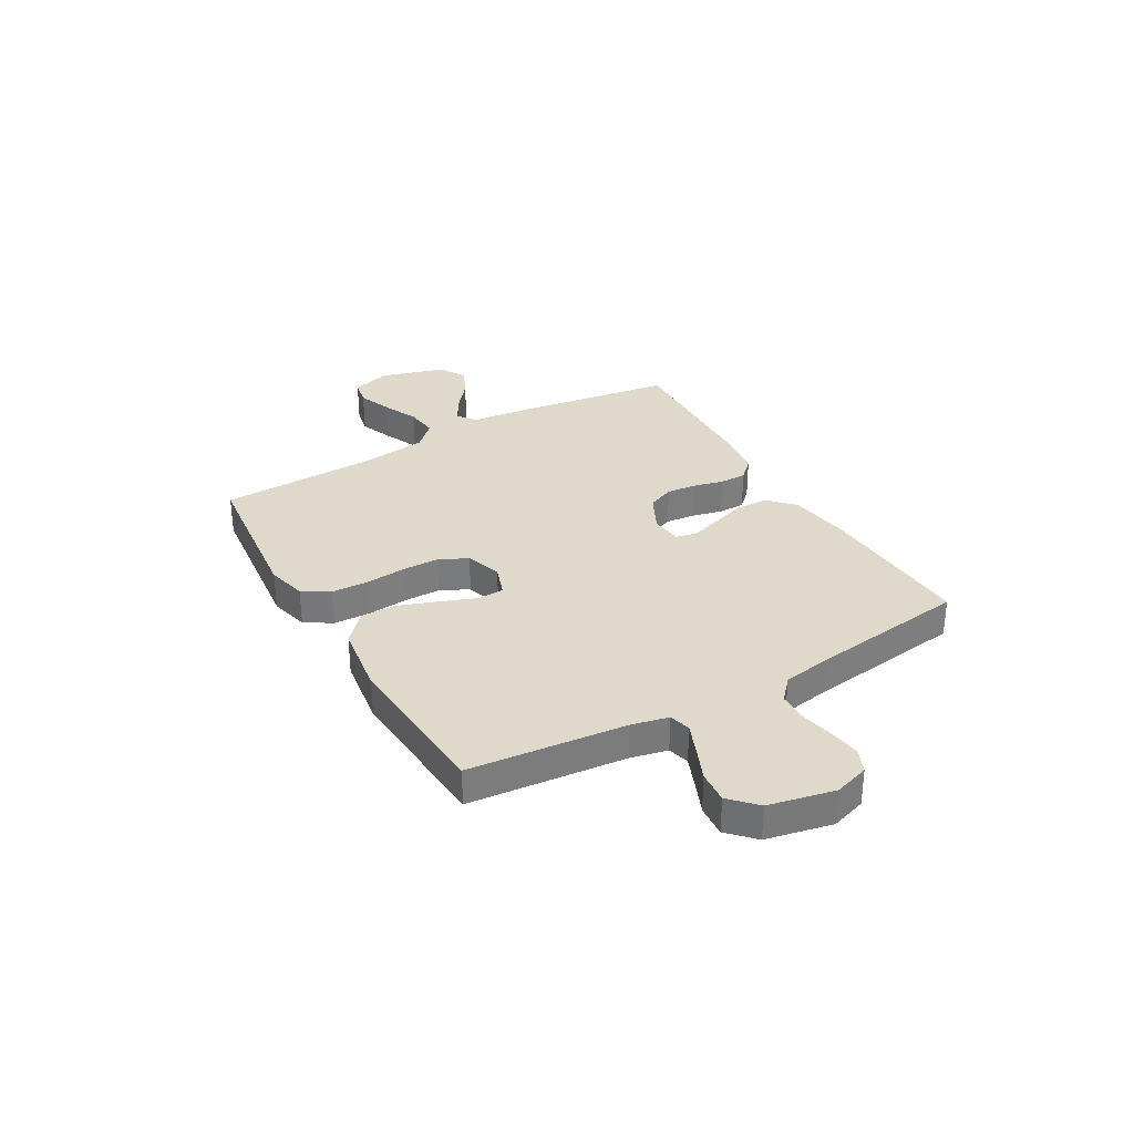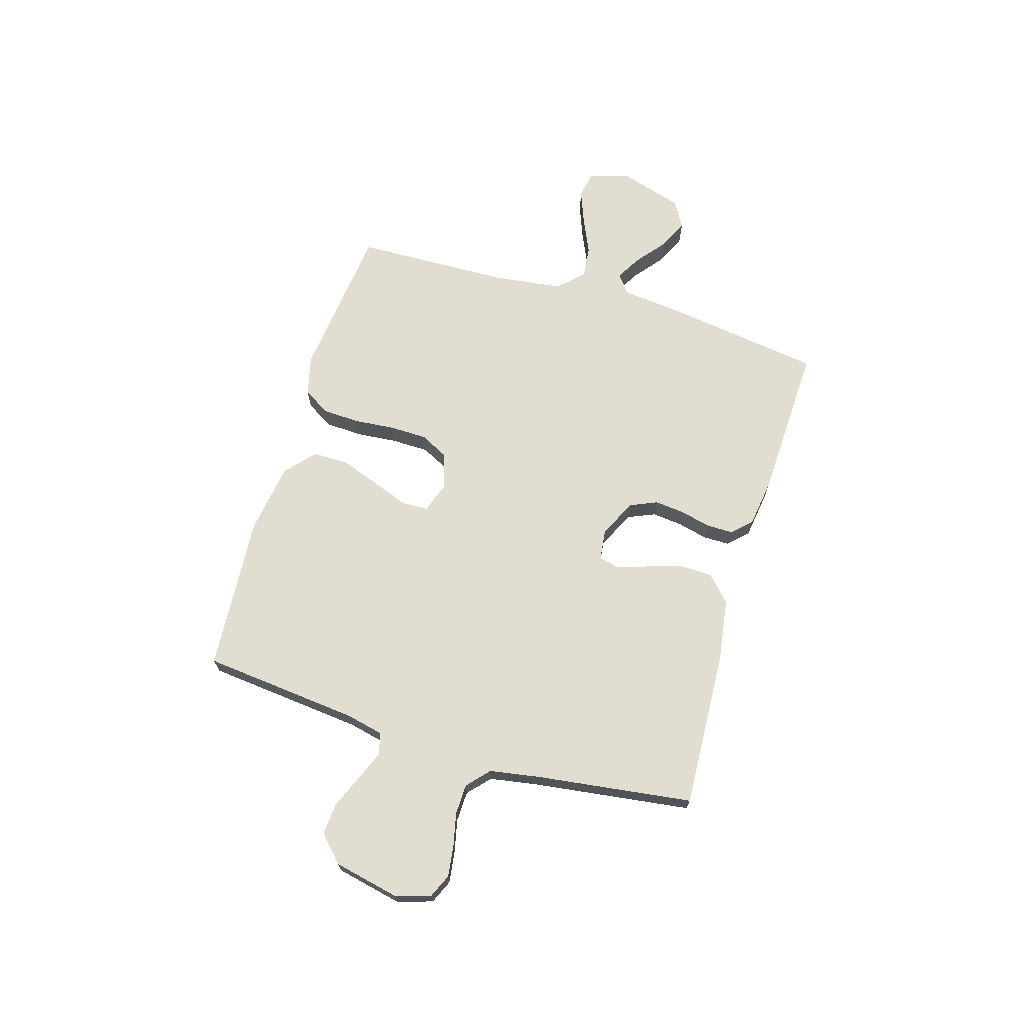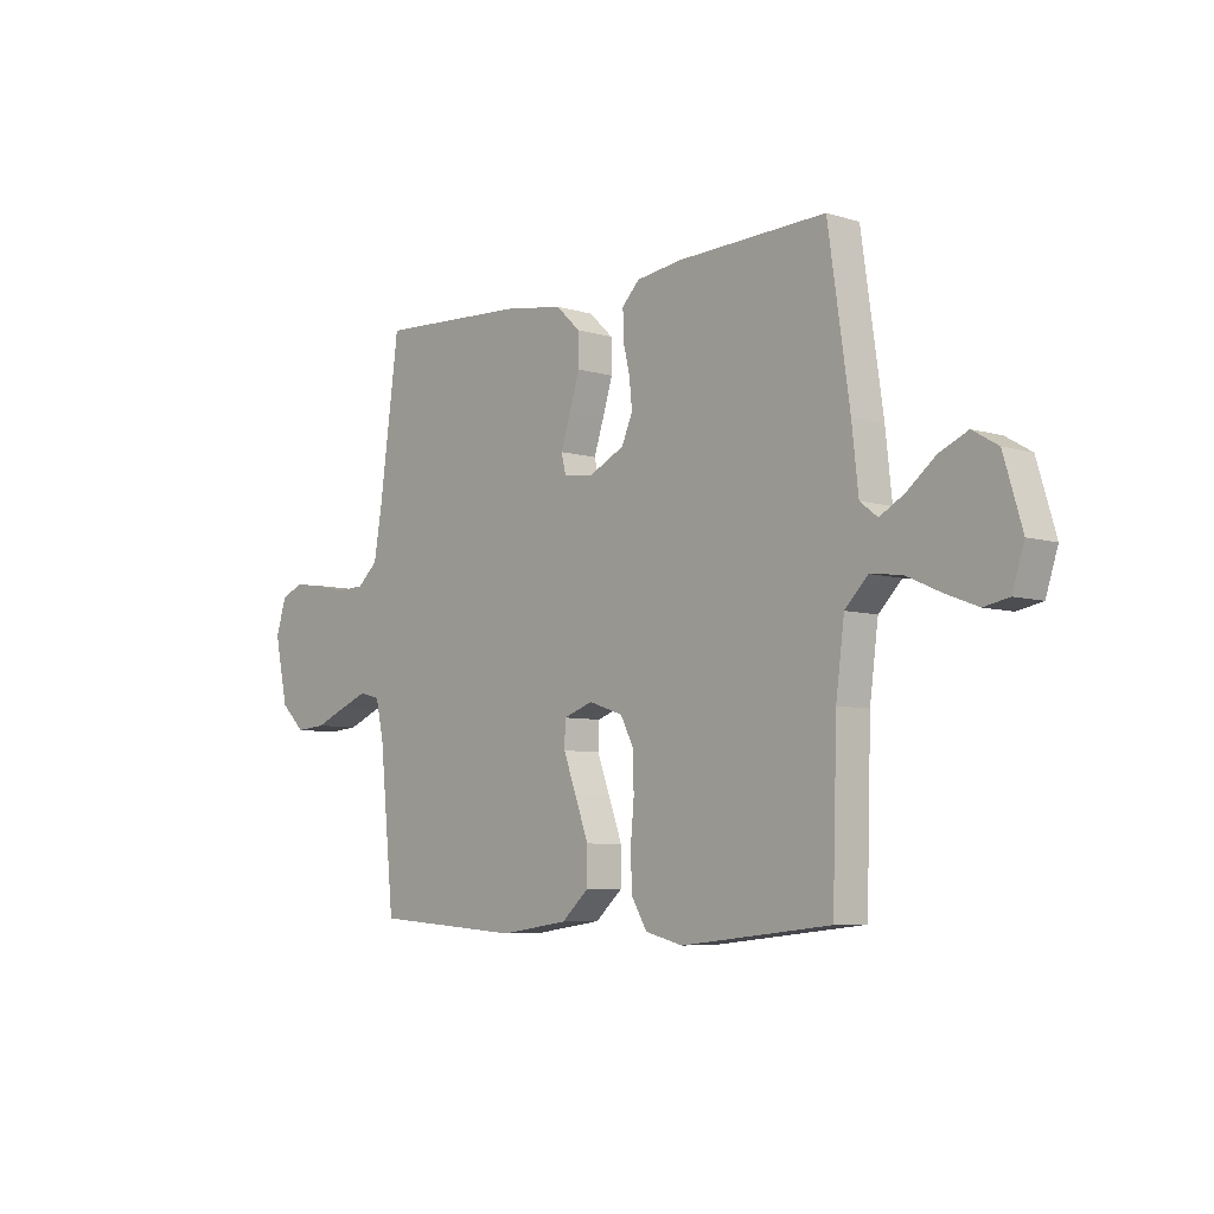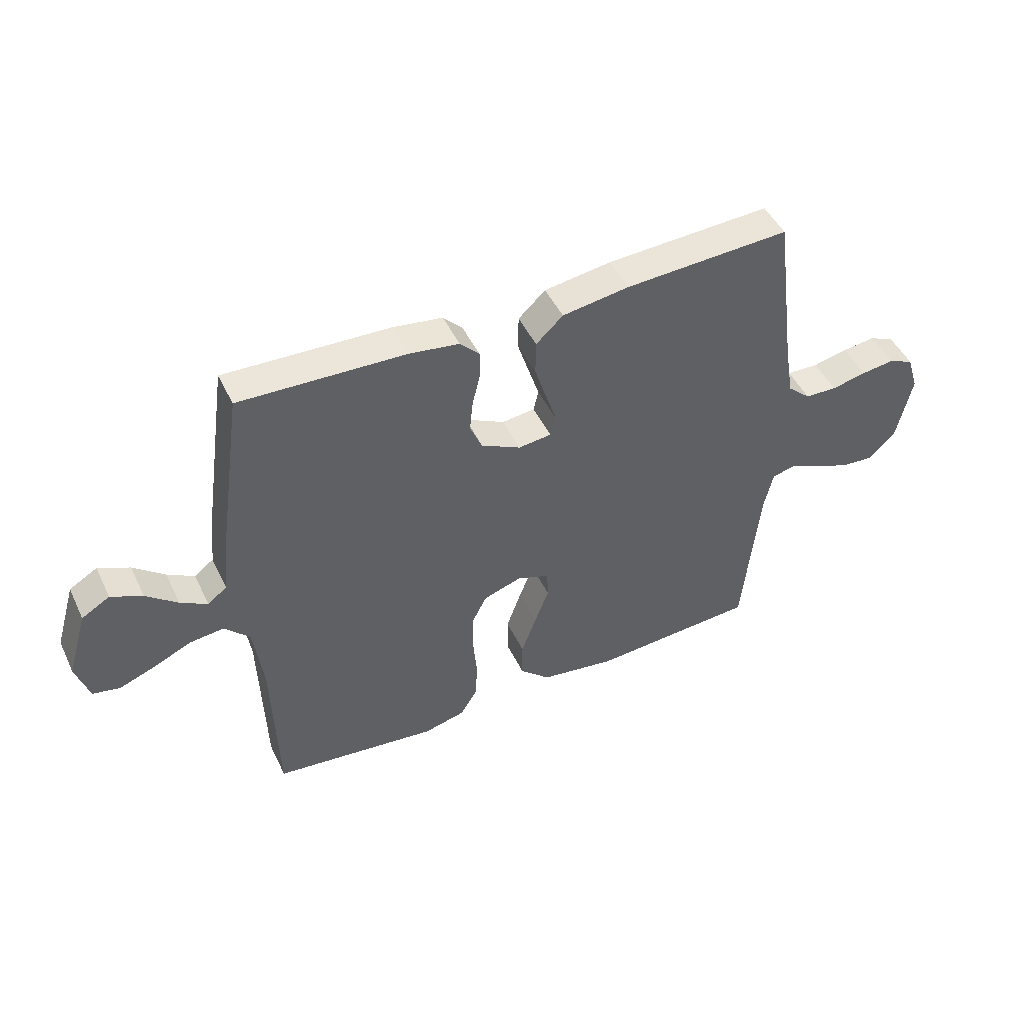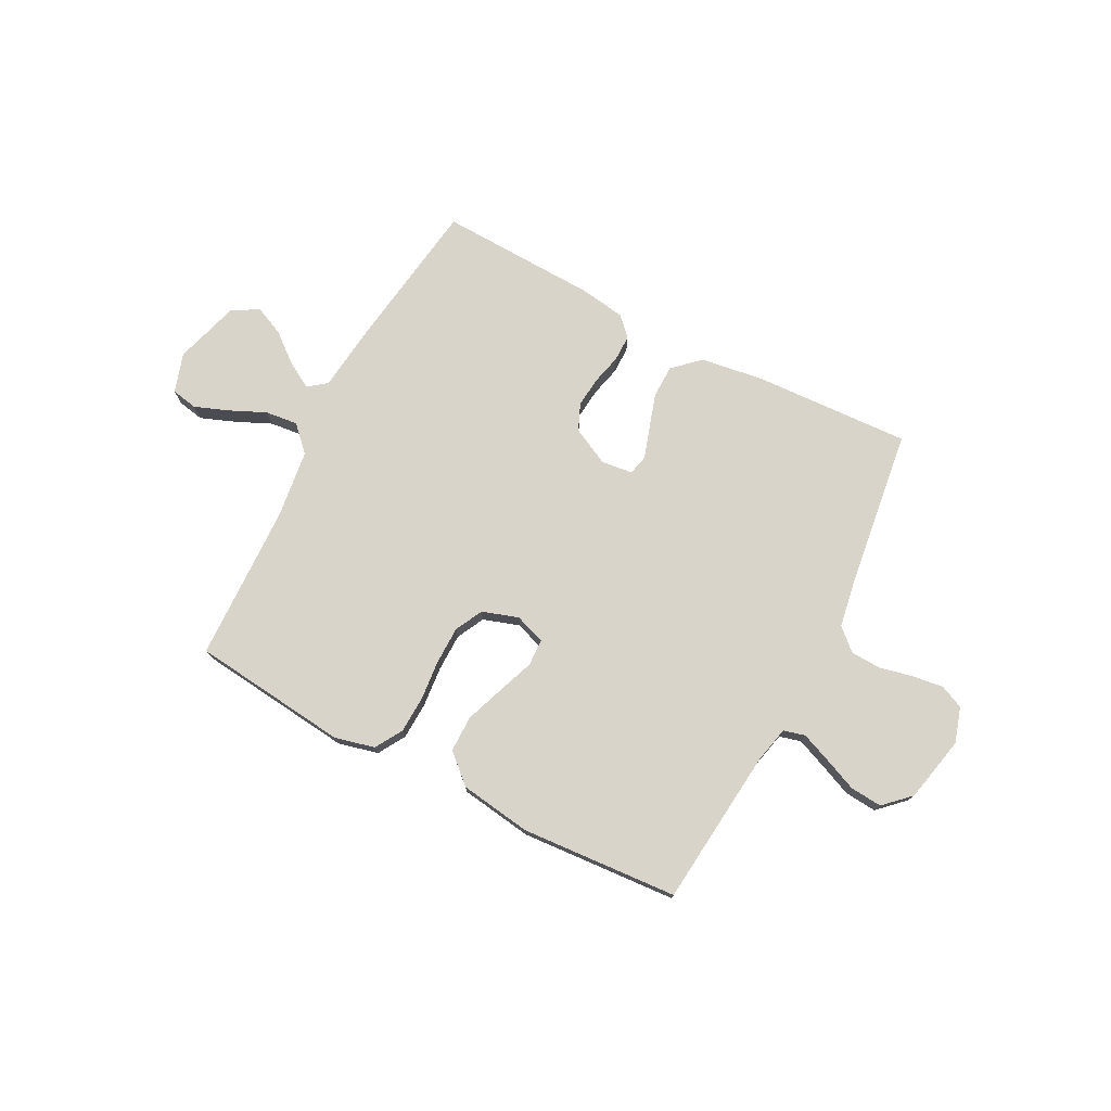
<metadata>
{"format":"obj","ext":"obj","renderer":"f3d","projection":"perspective","resolution":1024,"background":"white","views":[{"elev":32.3,"azim":-119.9,"up":"+Y"},{"elev":68.8,"azim":-73.3,"up":"+Y"},{"elev":-6.5,"azim":47.9,"up":"+Z"},{"elev":47.4,"azim":155.2,"up":"+Z"},{"elev":75.5,"azim":-152.5,"up":"+Y"}]}
</metadata>
<code>
v 0.5 0.07 -0.5
v 0.2 0.07 -0.533
v 0.124 0.07 -0.514
v 0.093 0.07 -0.462
v 0.09 0.07 -0.391
v 0.097 0.07 -0.314
v 0.096 0.07 -0.242
v 0.069 0.07 -0.189
v 0 0.07 -0.166
v -0.059 0.07 -0.187
v -0.061 0.07 -0.238
v -0.035 0.07 -0.307
v -0.008 0.07 -0.382
v -0.008 0.07 -0.451
v -0.063 0.07 -0.501
v -0.2 0.07 -0.521
v -0.5 0.07 -0.5
v -0.53 0.07 -0.2
v -0.546 0.07 -0.129
v -0.587 0.07 -0.118
v -0.644 0.07 -0.141
v -0.708 0.07 -0.168
v -0.769 0.07 -0.173
v -0.818 0.07 -0.126
v -0.845 0.07 0
v -0.824 0.07 0.067
v -0.779 0.07 0.087
v -0.719 0.07 0.079
v -0.656 0.07 0.065
v -0.598 0.07 0.067
v -0.556 0.07 0.105
v -0.54 0.07 0.2
v -0.5 0.07 0.5
v -0.2 0.07 0.485
v -0.079 0.07 0.467
v -0.03 0.07 0.421
v -0.029 0.07 0.358
v -0.05 0.07 0.291
v -0.069 0.07 0.232
v -0.06 0.07 0.193
v 0 0.07 0.186
v 0.072 0.07 0.222
v 0.094 0.07 0.273
v 0.088 0.07 0.331
v 0.074 0.07 0.389
v 0.074 0.07 0.44
v 0.109 0.07 0.476
v 0.2 0.07 0.489
v 0.5 0.07 0.5
v 0.543 0.07 0.2
v 0.556 0.07 0.081
v 0.591 0.07 0.054
v 0.64 0.07 0.082
v 0.697 0.07 0.128
v 0.754 0.07 0.154
v 0.805 0.07 0.124
v 0.842 0.07 0
v 0.818 0.07 -0.075
v 0.768 0.07 -0.085
v 0.703 0.07 -0.06
v 0.634 0.07 -0.029
v 0.572 0.07 -0.022
v 0.526 0.07 -0.069
v 0.509 0.07 -0.2
v 0.5 0 -0.5
v 0.2 0 -0.533
v 0.124 0 -0.514
v 0.093 0 -0.462
v 0.09 0 -0.391
v 0.097 0 -0.314
v 0.096 0 -0.242
v 0.069 0 -0.189
v 0 0 -0.166
v -0.059 0 -0.187
v -0.061 0 -0.238
v -0.035 0 -0.307
v -0.008 0 -0.382
v -0.008 0 -0.451
v -0.063 0 -0.501
v -0.2 0 -0.521
v -0.5 0 -0.5
v -0.53 0 -0.2
v -0.546 0 -0.129
v -0.587 0 -0.118
v -0.644 0 -0.141
v -0.708 0 -0.168
v -0.769 0 -0.173
v -0.818 0 -0.126
v -0.845 0 0
v -0.824 0 0.067
v -0.779 0 0.087
v -0.719 0 0.079
v -0.656 0 0.065
v -0.598 0 0.067
v -0.556 0 0.105
v -0.54 0 0.2
v -0.5 0 0.5
v -0.2 0 0.485
v -0.079 0 0.467
v -0.03 0 0.421
v -0.029 0 0.358
v -0.05 0 0.291
v -0.069 0 0.232
v -0.06 0 0.193
v 0 0 0.186
v 0.072 0 0.222
v 0.094 0 0.273
v 0.088 0 0.331
v 0.074 0 0.389
v 0.074 0 0.44
v 0.109 0 0.476
v 0.2 0 0.489
v 0.5 0 0.5
v 0.543 0 0.2
v 0.556 0 0.081
v 0.591 0 0.054
v 0.64 0 0.082
v 0.697 0 0.128
v 0.754 0 0.154
v 0.805 0 0.124
v 0.842 0 0
v 0.818 0 -0.075
v 0.768 0 -0.085
v 0.703 0 -0.06
v 0.634 0 -0.029
v 0.572 0 -0.022
v 0.526 0 -0.069
v 0.509 0 -0.2
f 59 60 61
f 58 59 61
f 57 58 61
f 56 57 61
f 55 56 61
f 54 55 61
f 53 54 61
f 52 53 61 62
f 51 52 62 63
f 50 51 63
f 49 50 63
f 48 49 63
f 47 48 63
f 46 47 63
f 45 46 63
f 44 45 63
f 37 38 39
f 36 37 39
f 35 36 39
f 34 35 39
f 33 34 39
f 32 33 39
f 31 32 39 40
f 30 31 40 41
f 27 28 29
f 26 27 29
f 25 26 29
f 24 25 29
f 23 24 29
f 22 23 29
f 21 22 29
f 20 21 29 30
f 19 20 30 41
f 16 17 18
f 15 16 18
f 14 15 18
f 13 14 18
f 12 13 18
f 11 12 18
f 10 11 18 19
f 19 41 42
f 10 19 42
f 9 10 42
f 4 5 6
f 3 4 6
f 2 3 6
f 1 2 6
f 64 1 6
f 64 6 7
f 43 44 63 64
f 42 43 64
f 9 42 64
f 8 9 64
f 7 8 64
f 125 124 123
f 125 123 122
f 125 122 121
f 125 121 120
f 125 120 119
f 125 119 118
f 125 118 117
f 126 125 117 116
f 127 126 116 115
f 127 115 114
f 127 114 113
f 127 113 112
f 127 112 111
f 127 111 110
f 127 110 109
f 127 109 108
f 103 102 101
f 103 101 100
f 103 100 99
f 103 99 98
f 103 98 97
f 103 97 96
f 104 103 96 95
f 105 104 95 94
f 93 92 91
f 93 91 90
f 93 90 89
f 93 89 88
f 93 88 87
f 93 87 86
f 93 86 85
f 94 93 85 84
f 105 94 84 83
f 82 81 80
f 82 80 79
f 82 79 78
f 82 78 77
f 82 77 76
f 82 76 75
f 83 82 75 74
f 106 105 83
f 106 83 74
f 106 74 73
f 70 69 68
f 70 68 67
f 70 67 66
f 70 66 65
f 70 65 128
f 71 70 128
f 128 127 108 107
f 128 107 106
f 128 106 73
f 128 73 72
f 128 72 71
f 1 65 66 2
f 2 66 67 3
f 3 67 68 4
f 4 68 69 5
f 5 69 70 6
f 6 70 71 7
f 7 71 72 8
f 8 72 73 9
f 9 73 74 10
f 10 74 75 11
f 11 75 76 12
f 12 76 77 13
f 13 77 78 14
f 14 78 79 15
f 15 79 80 16
f 16 80 81 17
f 17 81 82 18
f 18 82 83 19
f 19 83 84 20
f 20 84 85 21
f 21 85 86 22
f 22 86 87 23
f 23 87 88 24
f 24 88 89 25
f 25 89 90 26
f 26 90 91 27
f 27 91 92 28
f 28 92 93 29
f 29 93 94 30
f 30 94 95 31
f 31 95 96 32
f 32 96 97 33
f 33 97 98 34
f 34 98 99 35
f 35 99 100 36
f 36 100 101 37
f 37 101 102 38
f 38 102 103 39
f 39 103 104 40
f 40 104 105 41
f 41 105 106 42
f 42 106 107 43
f 43 107 108 44
f 44 108 109 45
f 45 109 110 46
f 46 110 111 47
f 47 111 112 48
f 48 112 113 49
f 49 113 114 50
f 50 114 115 51
f 51 115 116 52
f 52 116 117 53
f 53 117 118 54
f 54 118 119 55
f 55 119 120 56
f 56 120 121 57
f 57 121 122 58
f 58 122 123 59
f 59 123 124 60
f 60 124 125 61
f 61 125 126 62
f 62 126 127 63
f 63 127 128 64
f 64 128 65 1

</code>
